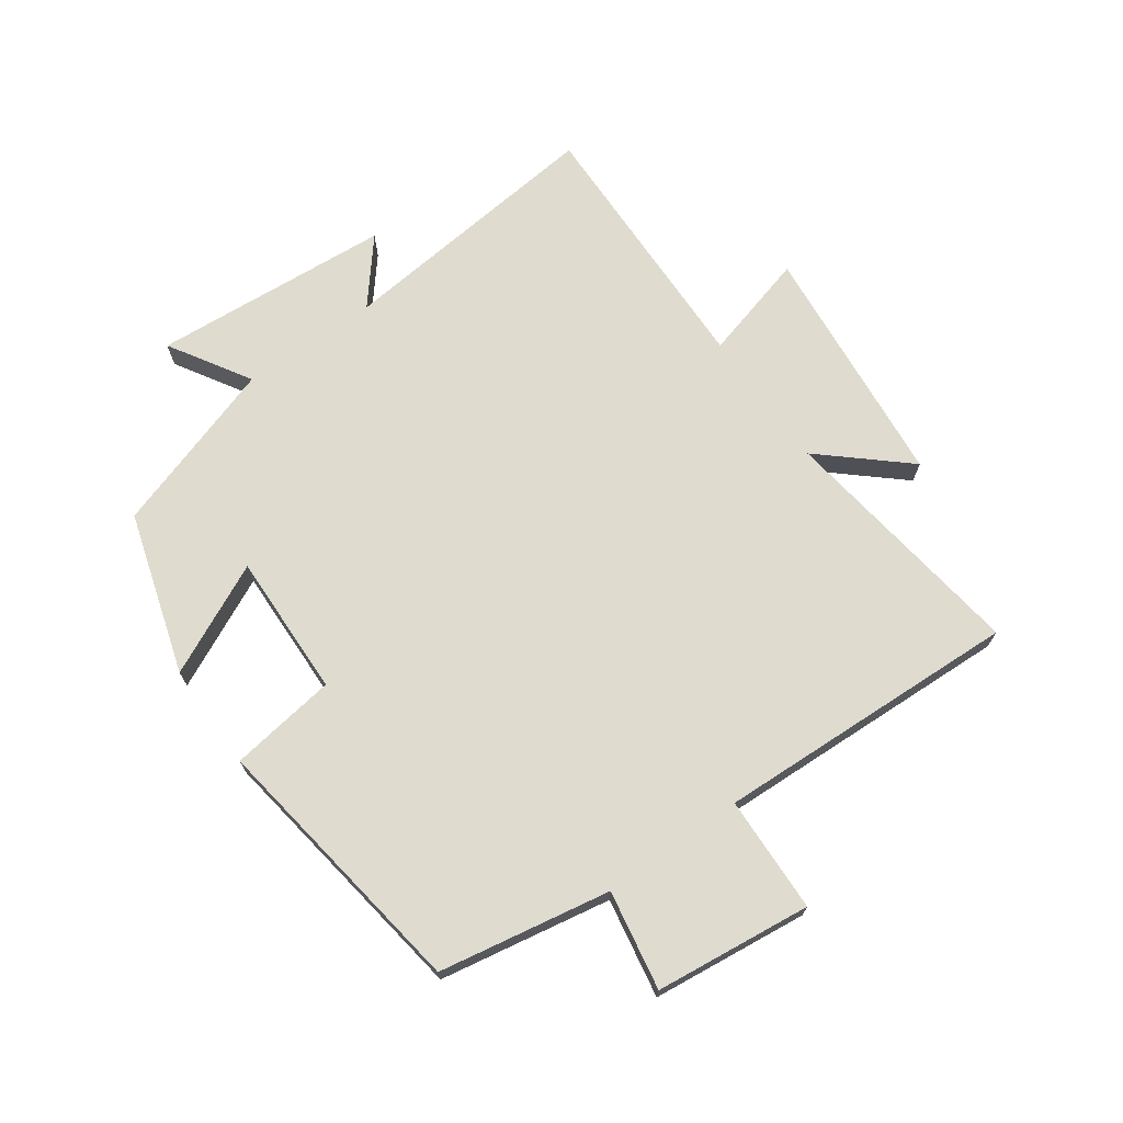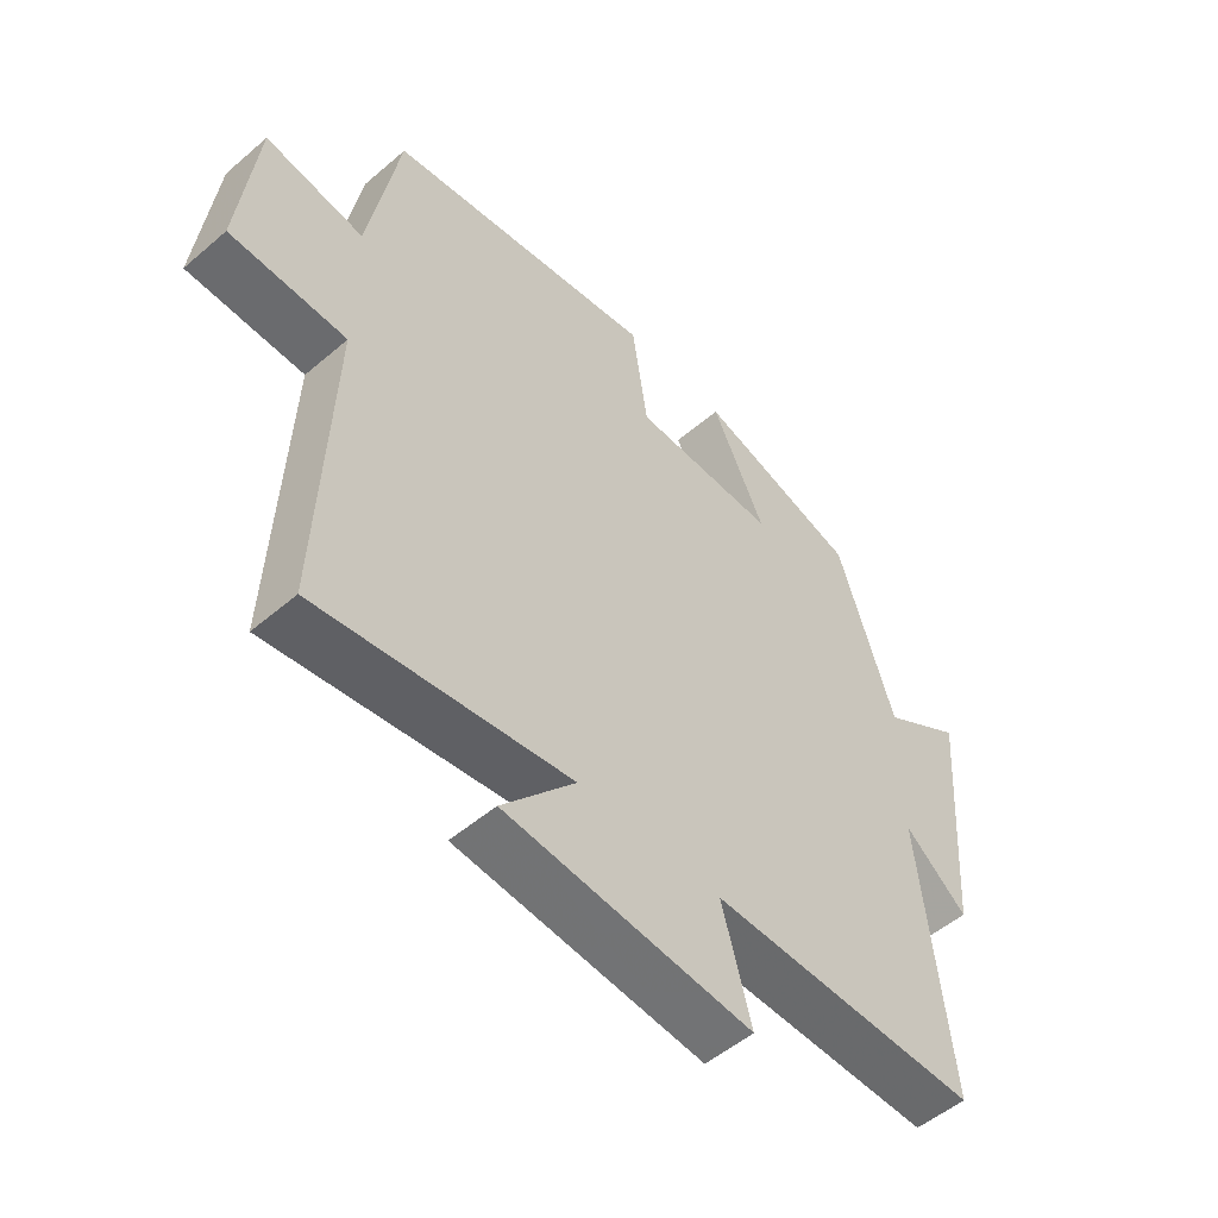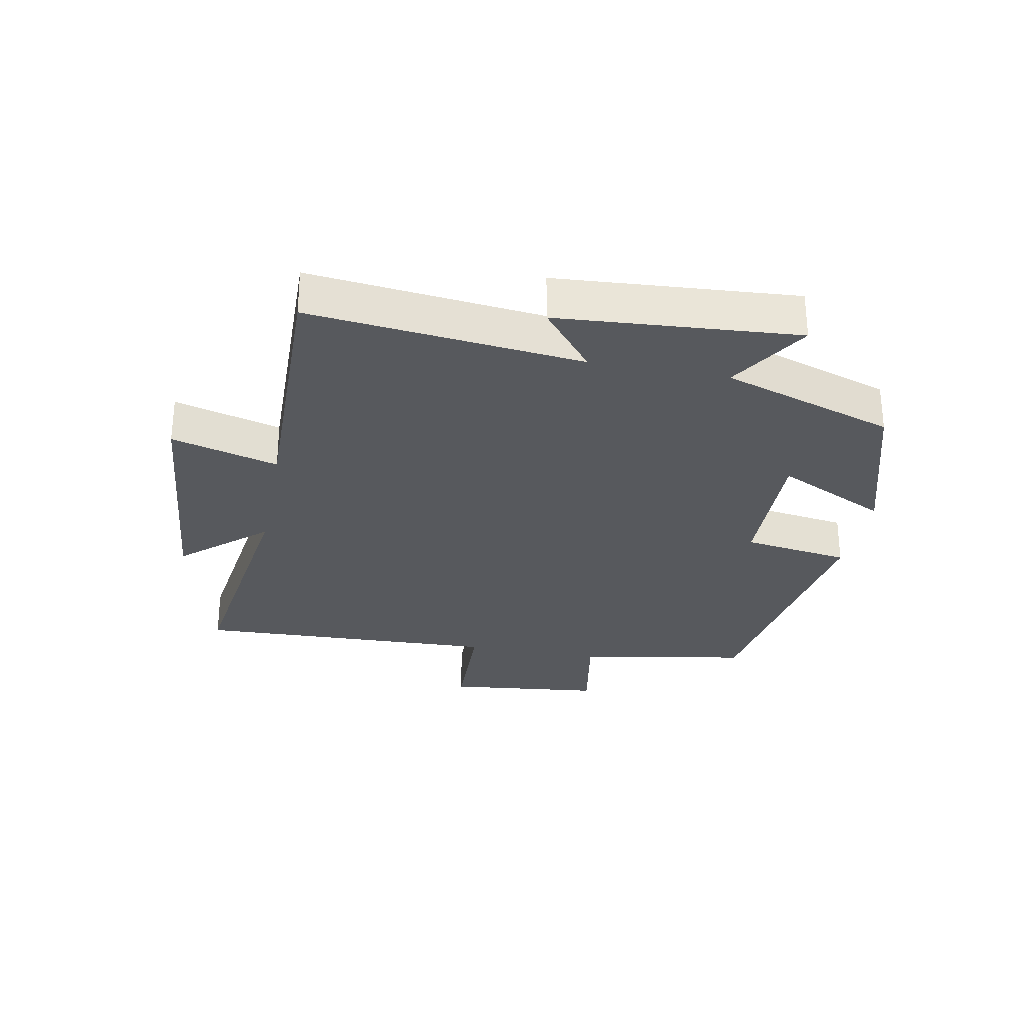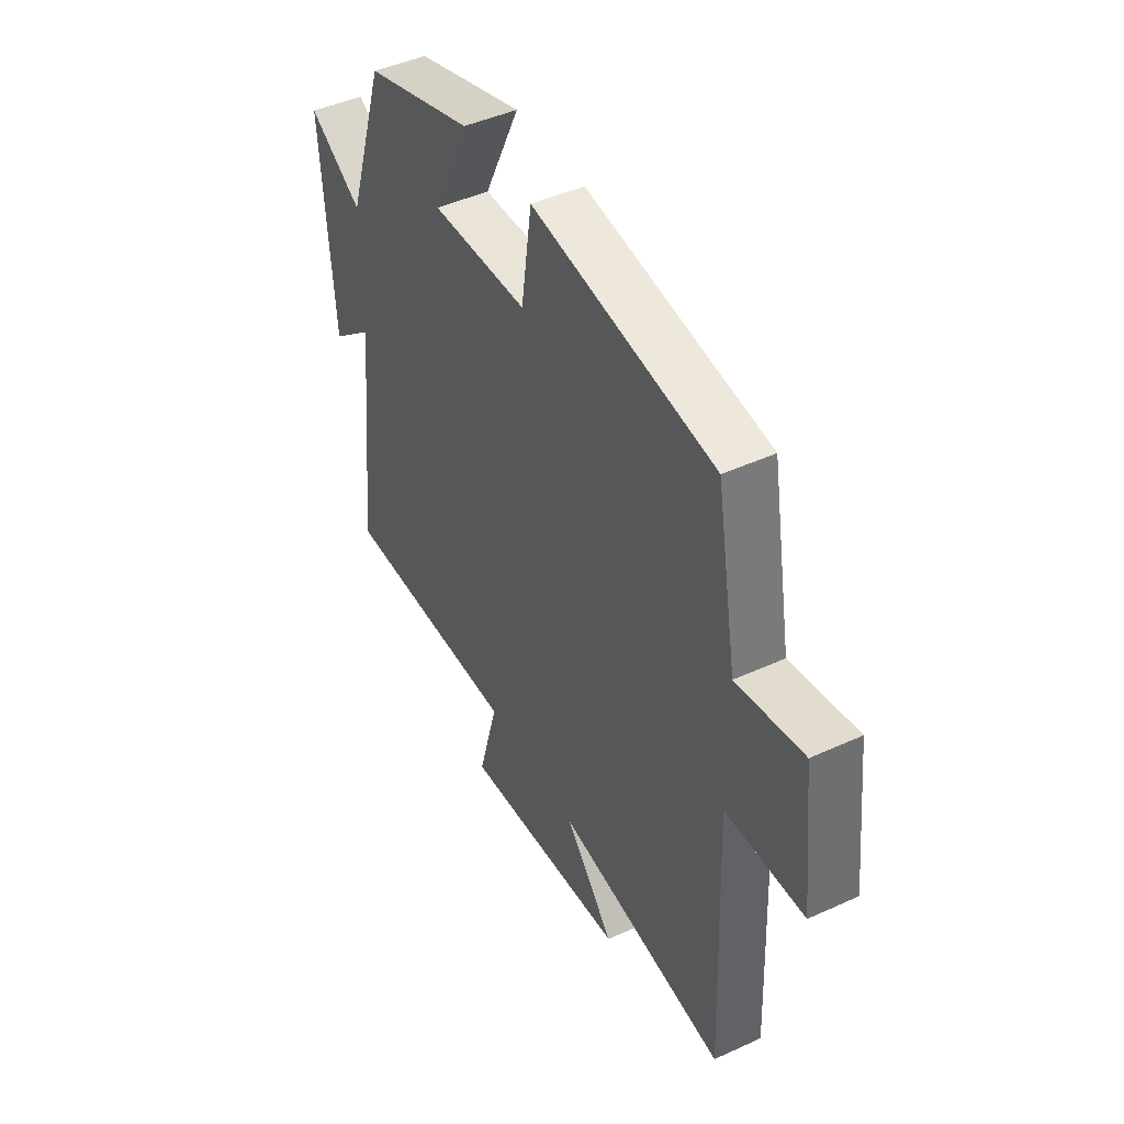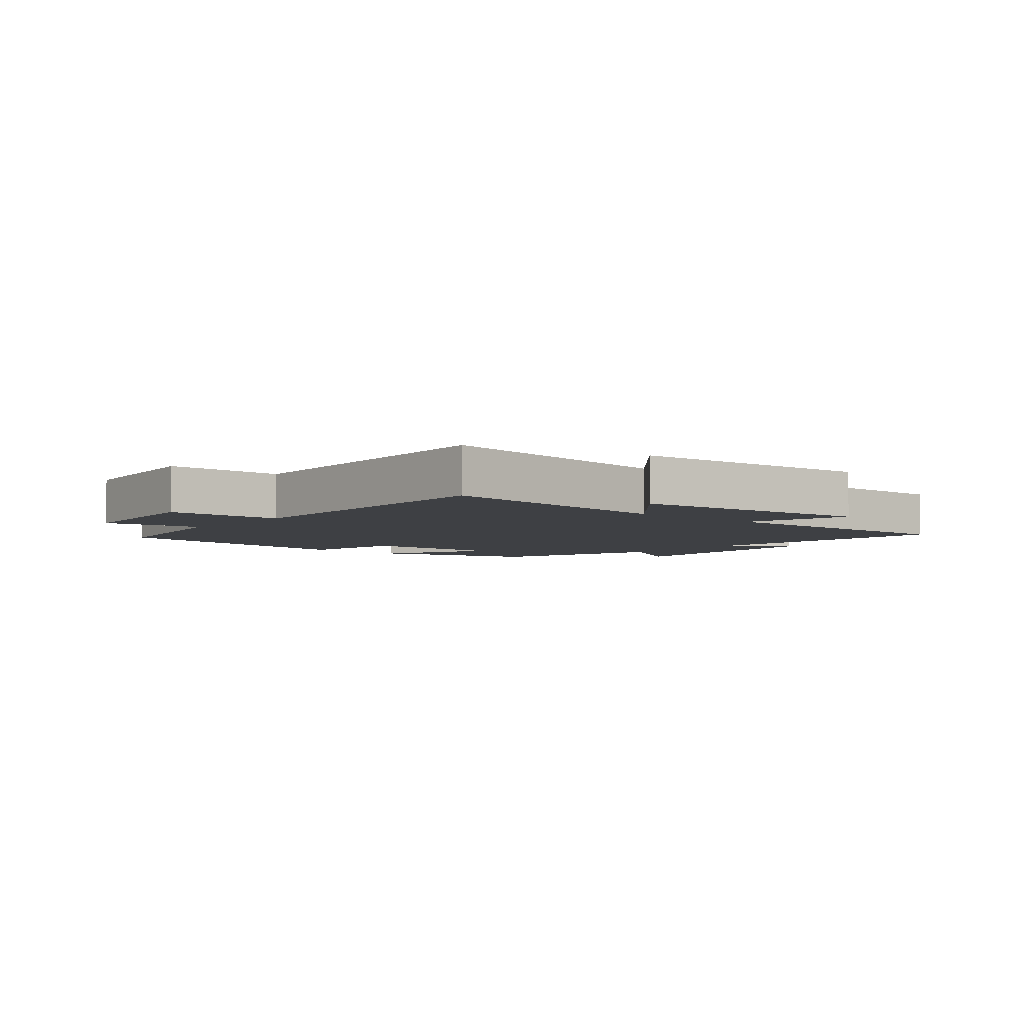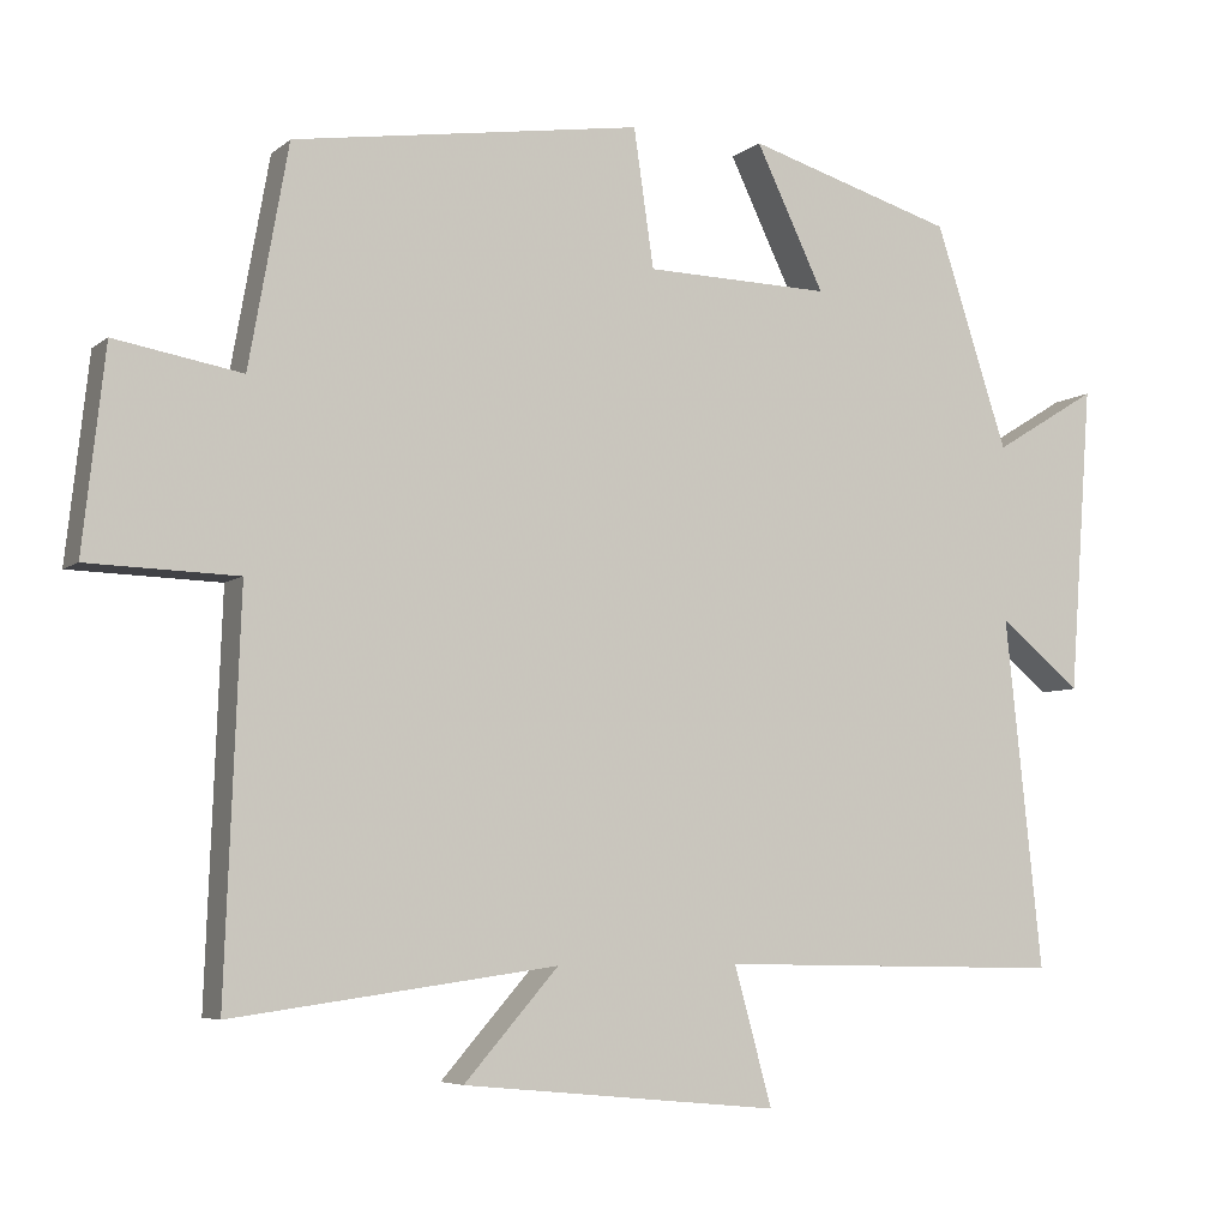
<metadata>
{"format":"obj","ext":"obj","renderer":"f3d","projection":"perspective","resolution":1024,"background":"white","views":[{"elev":70.4,"azim":54.6,"up":"+Y"},{"elev":-52.1,"azim":132.7,"up":"+Z"},{"elev":-29.3,"azim":-101.0,"up":"+Y"},{"elev":45.0,"azim":62.0,"up":"+Z"},{"elev":-4.9,"azim":139.6,"up":"+Y"},{"elev":-5.8,"azim":154.8,"up":"+Z"}]}
</metadata>
<code>
v -0.546 0.07 -0.509
v -0.5 0.07 -0.074
v -0.601 0.07 -0.157
v -0.629 0.07 0.225
v -0.5 0.07 0.146
v -0.41 0.07 0.422
v -0.152 0.07 0.5
v -0.237 0.07 0.323
v -0.007 0.07 0.329
v 0.018 0.07 0.5
v 0.451 0.07 0.435
v 0.5 0.07 0.161
v 0.658 0.07 0.189
v 0.686 0.07 -0.061
v 0.5 0.07 -0.067
v 0.519 0.07 -0.555
v 0.116 0.07 -0.5
v 0.233 0.07 -0.633
v -0.161 0.07 -0.671
v -0.114 0.07 -0.5
v -0.546 0 -0.509
v -0.5 0 -0.074
v -0.601 0 -0.157
v -0.629 0 0.225
v -0.5 0 0.146
v -0.41 0 0.422
v -0.152 0 0.5
v -0.237 0 0.323
v -0.007 0 0.329
v 0.018 0 0.5
v 0.451 0 0.435
v 0.5 0 0.161
v 0.658 0 0.189
v 0.686 0 -0.061
v 0.5 0 -0.067
v 0.519 0 -0.555
v 0.116 0 -0.5
v 0.233 0 -0.633
v -0.161 0 -0.671
v -0.114 0 -0.5
f 17 18 19 20
f 15 16 17
f 15 17 20
f 12 13 14 15
f 9 10 11 12
f 8 9 12 15
f 5 6 7 8
f 5 8 15 20
f 2 3 4 5
f 20 1 2
f 2 5 20
f 40 39 38 37
f 37 36 35
f 40 37 35
f 35 34 33 32
f 32 31 30 29
f 35 32 29 28
f 28 27 26 25
f 40 35 28 25
f 25 24 23 22
f 22 21 40
f 40 25 22
f 1 21 22 2
f 2 22 23 3
f 3 23 24 4
f 4 24 25 5
f 5 25 26 6
f 6 26 27 7
f 7 27 28 8
f 8 28 29 9
f 9 29 30 10
f 10 30 31 11
f 11 31 32 12
f 12 32 33 13
f 13 33 34 14
f 14 34 35 15
f 15 35 36 16
f 16 36 37 17
f 17 37 38 18
f 18 38 39 19
f 19 39 40 20
f 20 40 21 1

</code>
